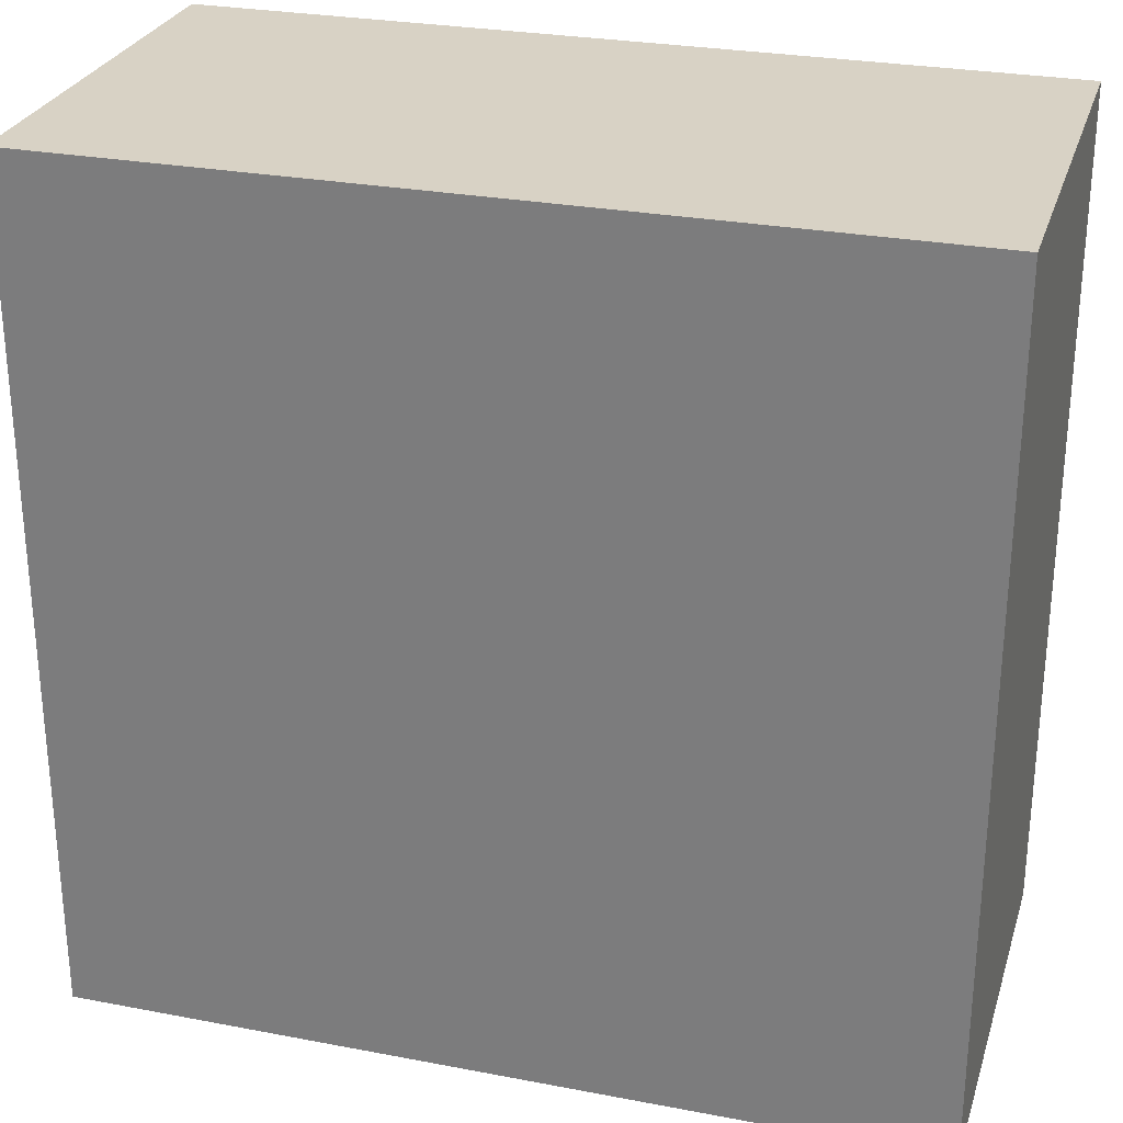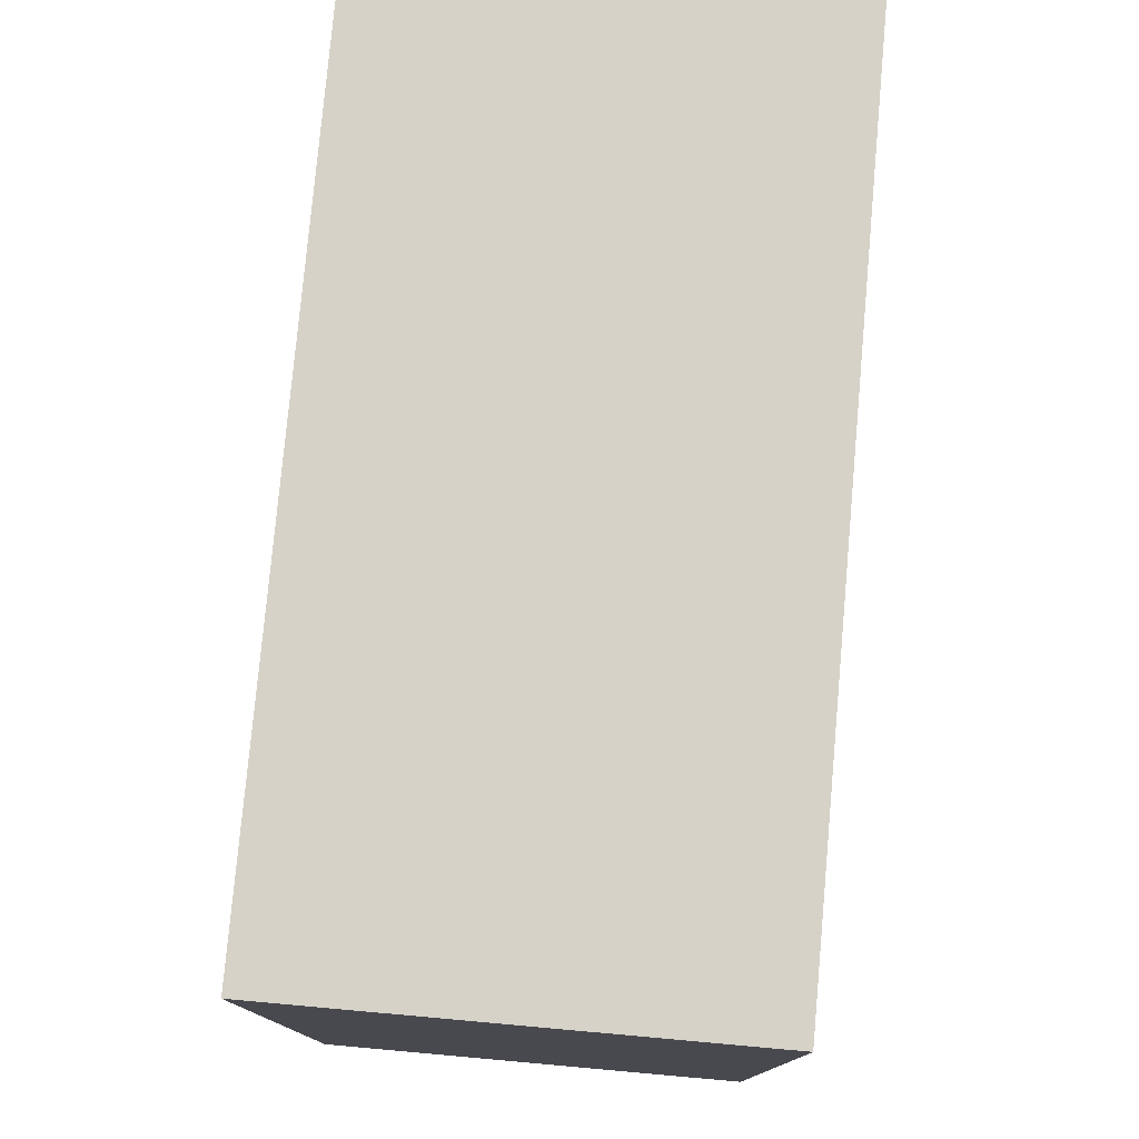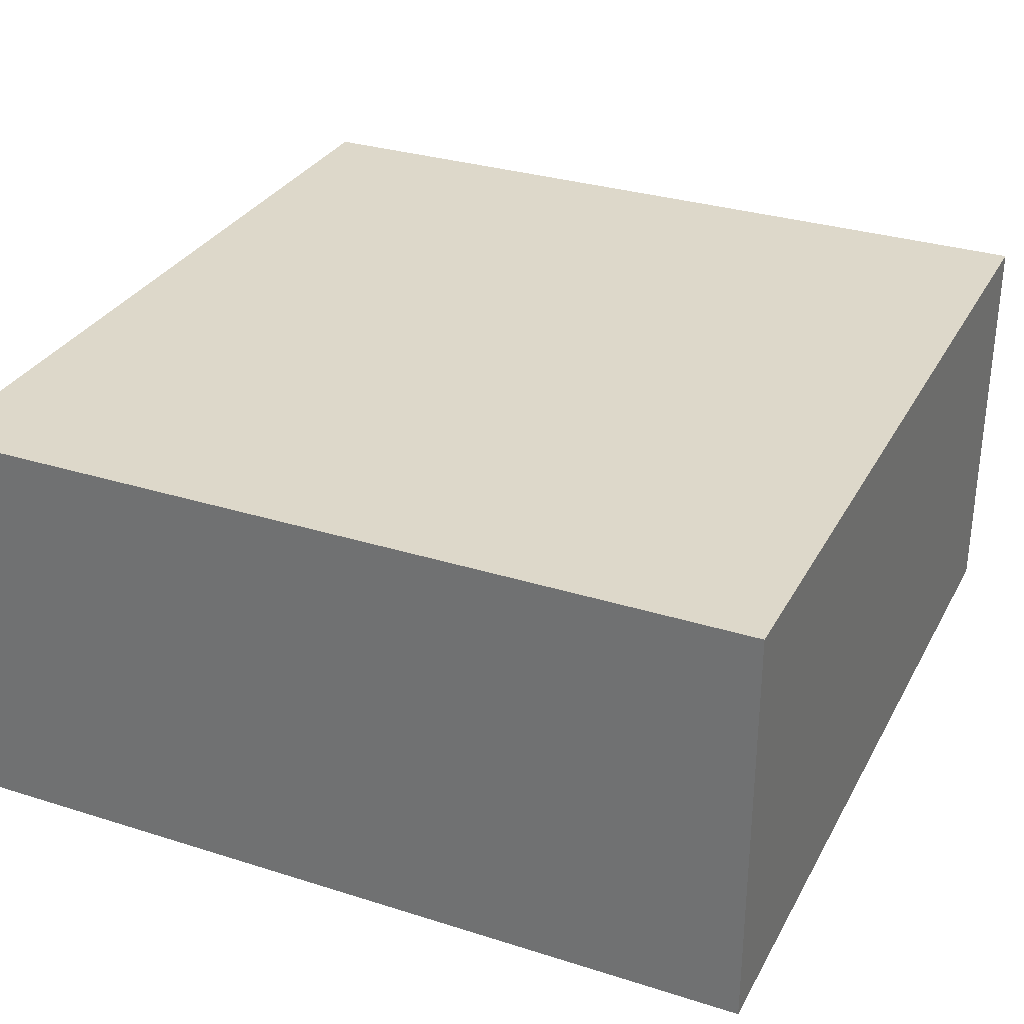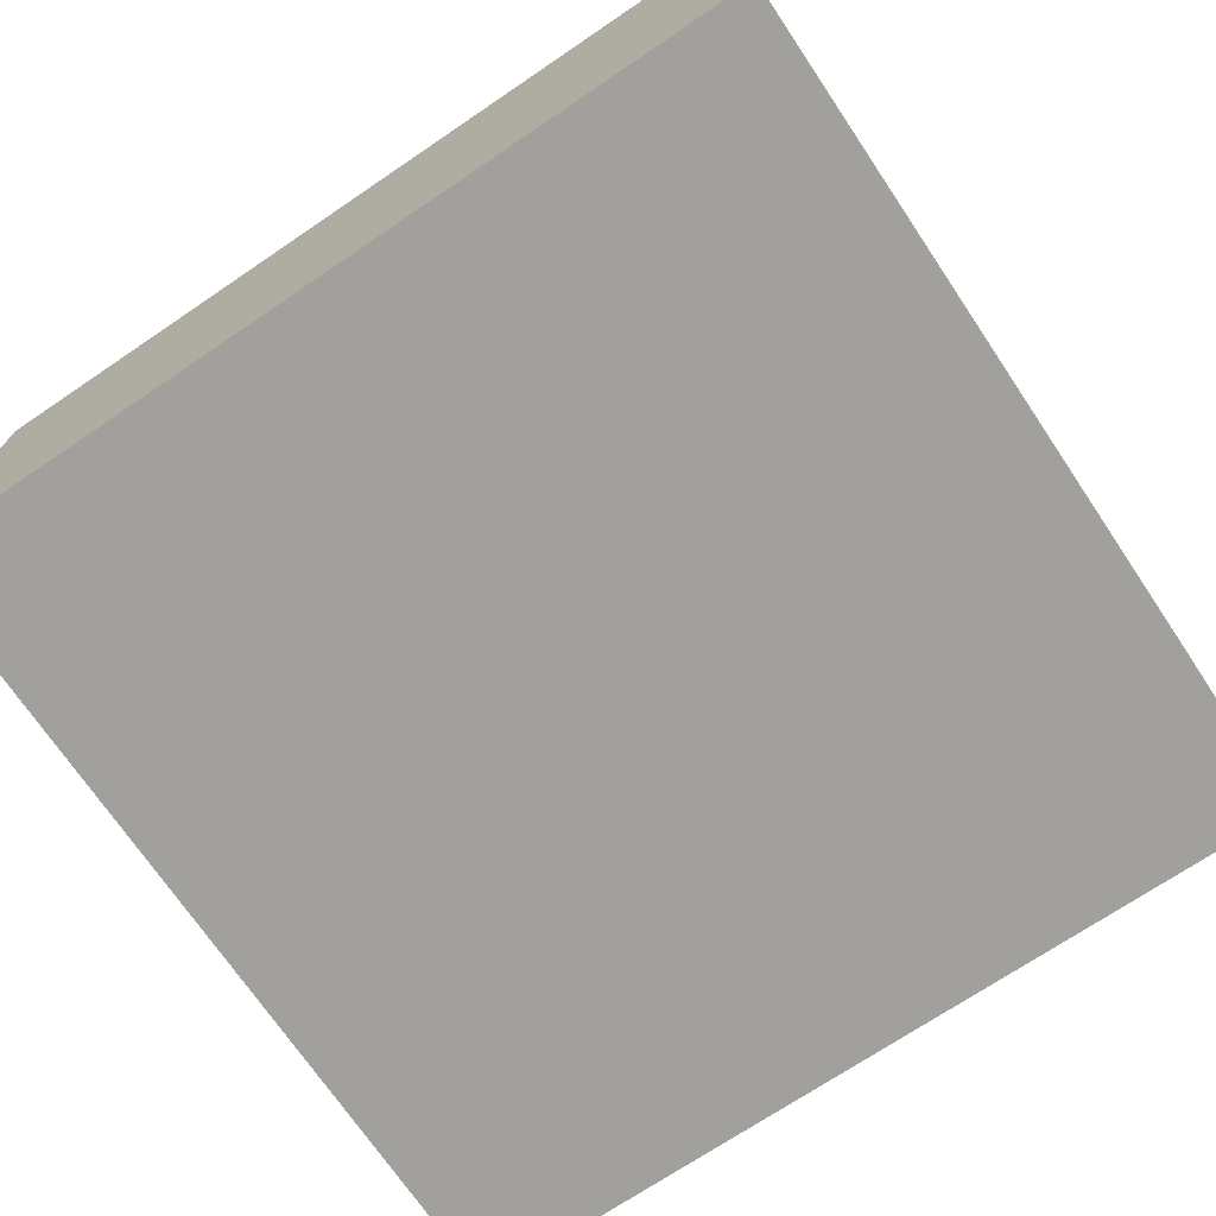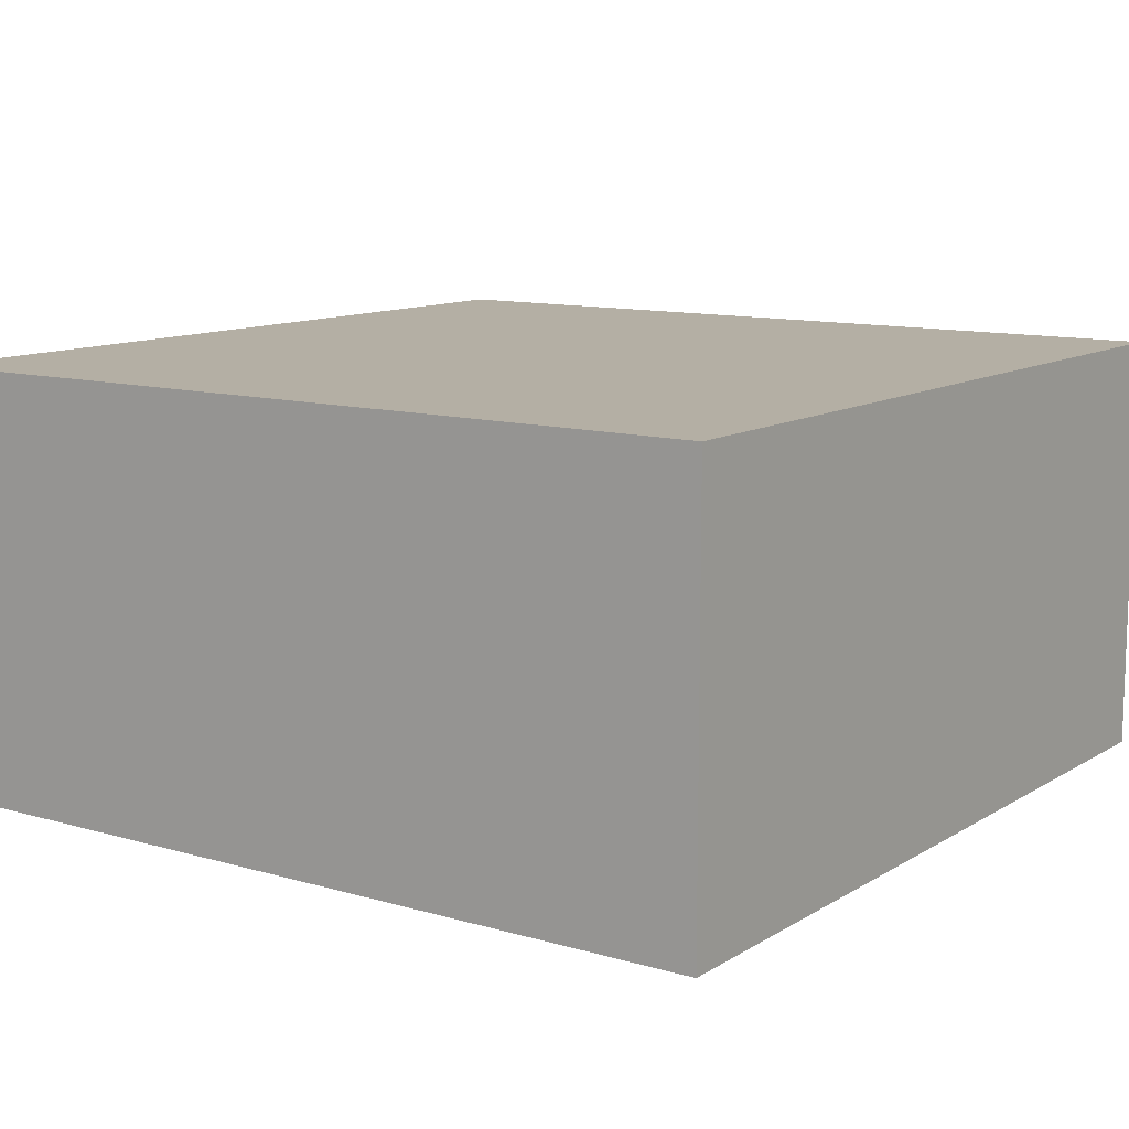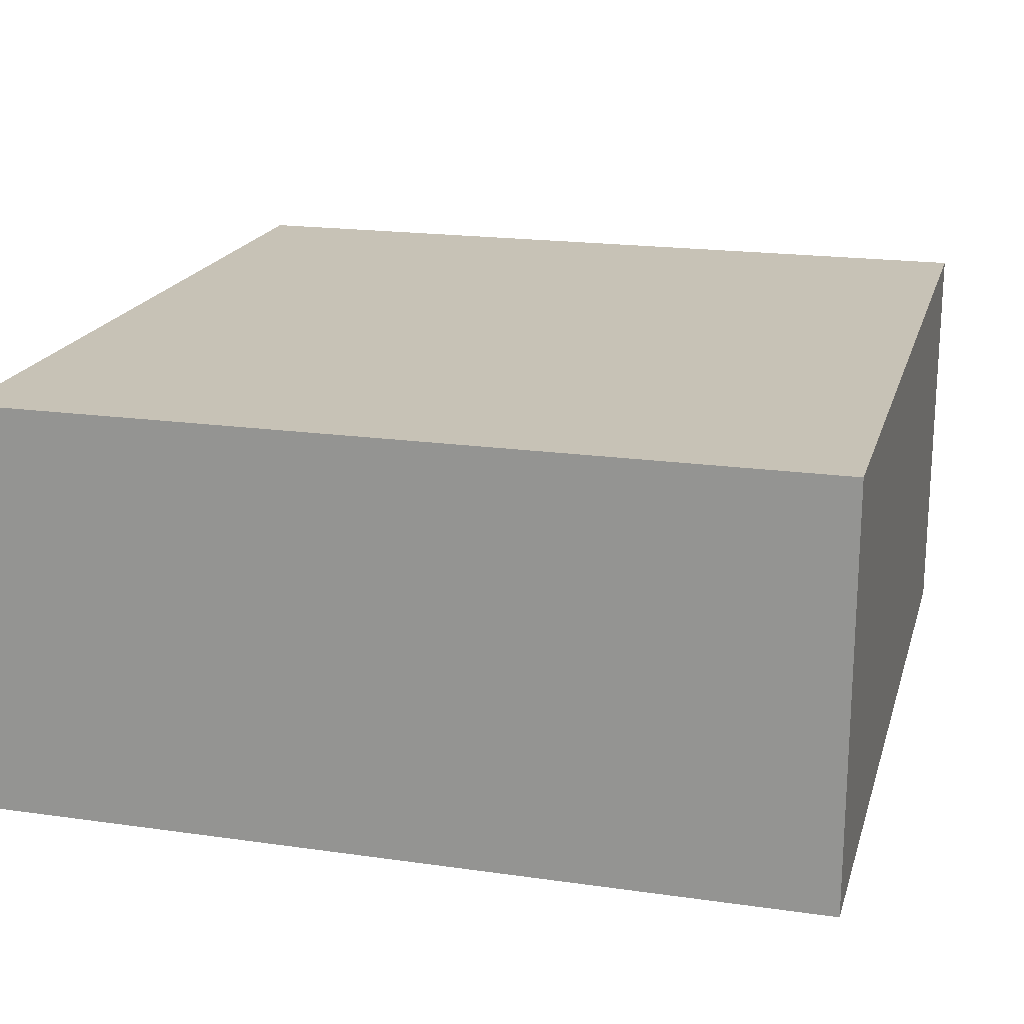
<metadata>
{"format":"obj","ext":"obj","renderer":"f3d","projection":"perspective","resolution":1024,"background":"white","views":[{"elev":27.7,"azim":16.2,"up":"+Z"},{"elev":78.0,"azim":95.1,"up":"+Z"},{"elev":31.0,"azim":24.3,"up":"+Y"},{"elev":-71.7,"azim":124.0,"up":"+Y"},{"elev":11.3,"azim":-144.9,"up":"+Y"},{"elev":19.2,"azim":105.0,"up":"+Y"}]}
</metadata>
<code>
o tile
v  1 -1 -1
v  1 -1  1
v -1 -1  1
v -1 -1 -1
v  1  0 -1
v  1  0  1
v -1  0  1
v -1  0 -1
f 1 2 3
f 1 3 4
f 5 8 7
f 5 7 6
f 1 5 6
f 1 6 2
f 2 6 7
f 2 7 3
f 3 7 8
f 3 8 4
f 5 1 4
f 5 4 8

</code>
